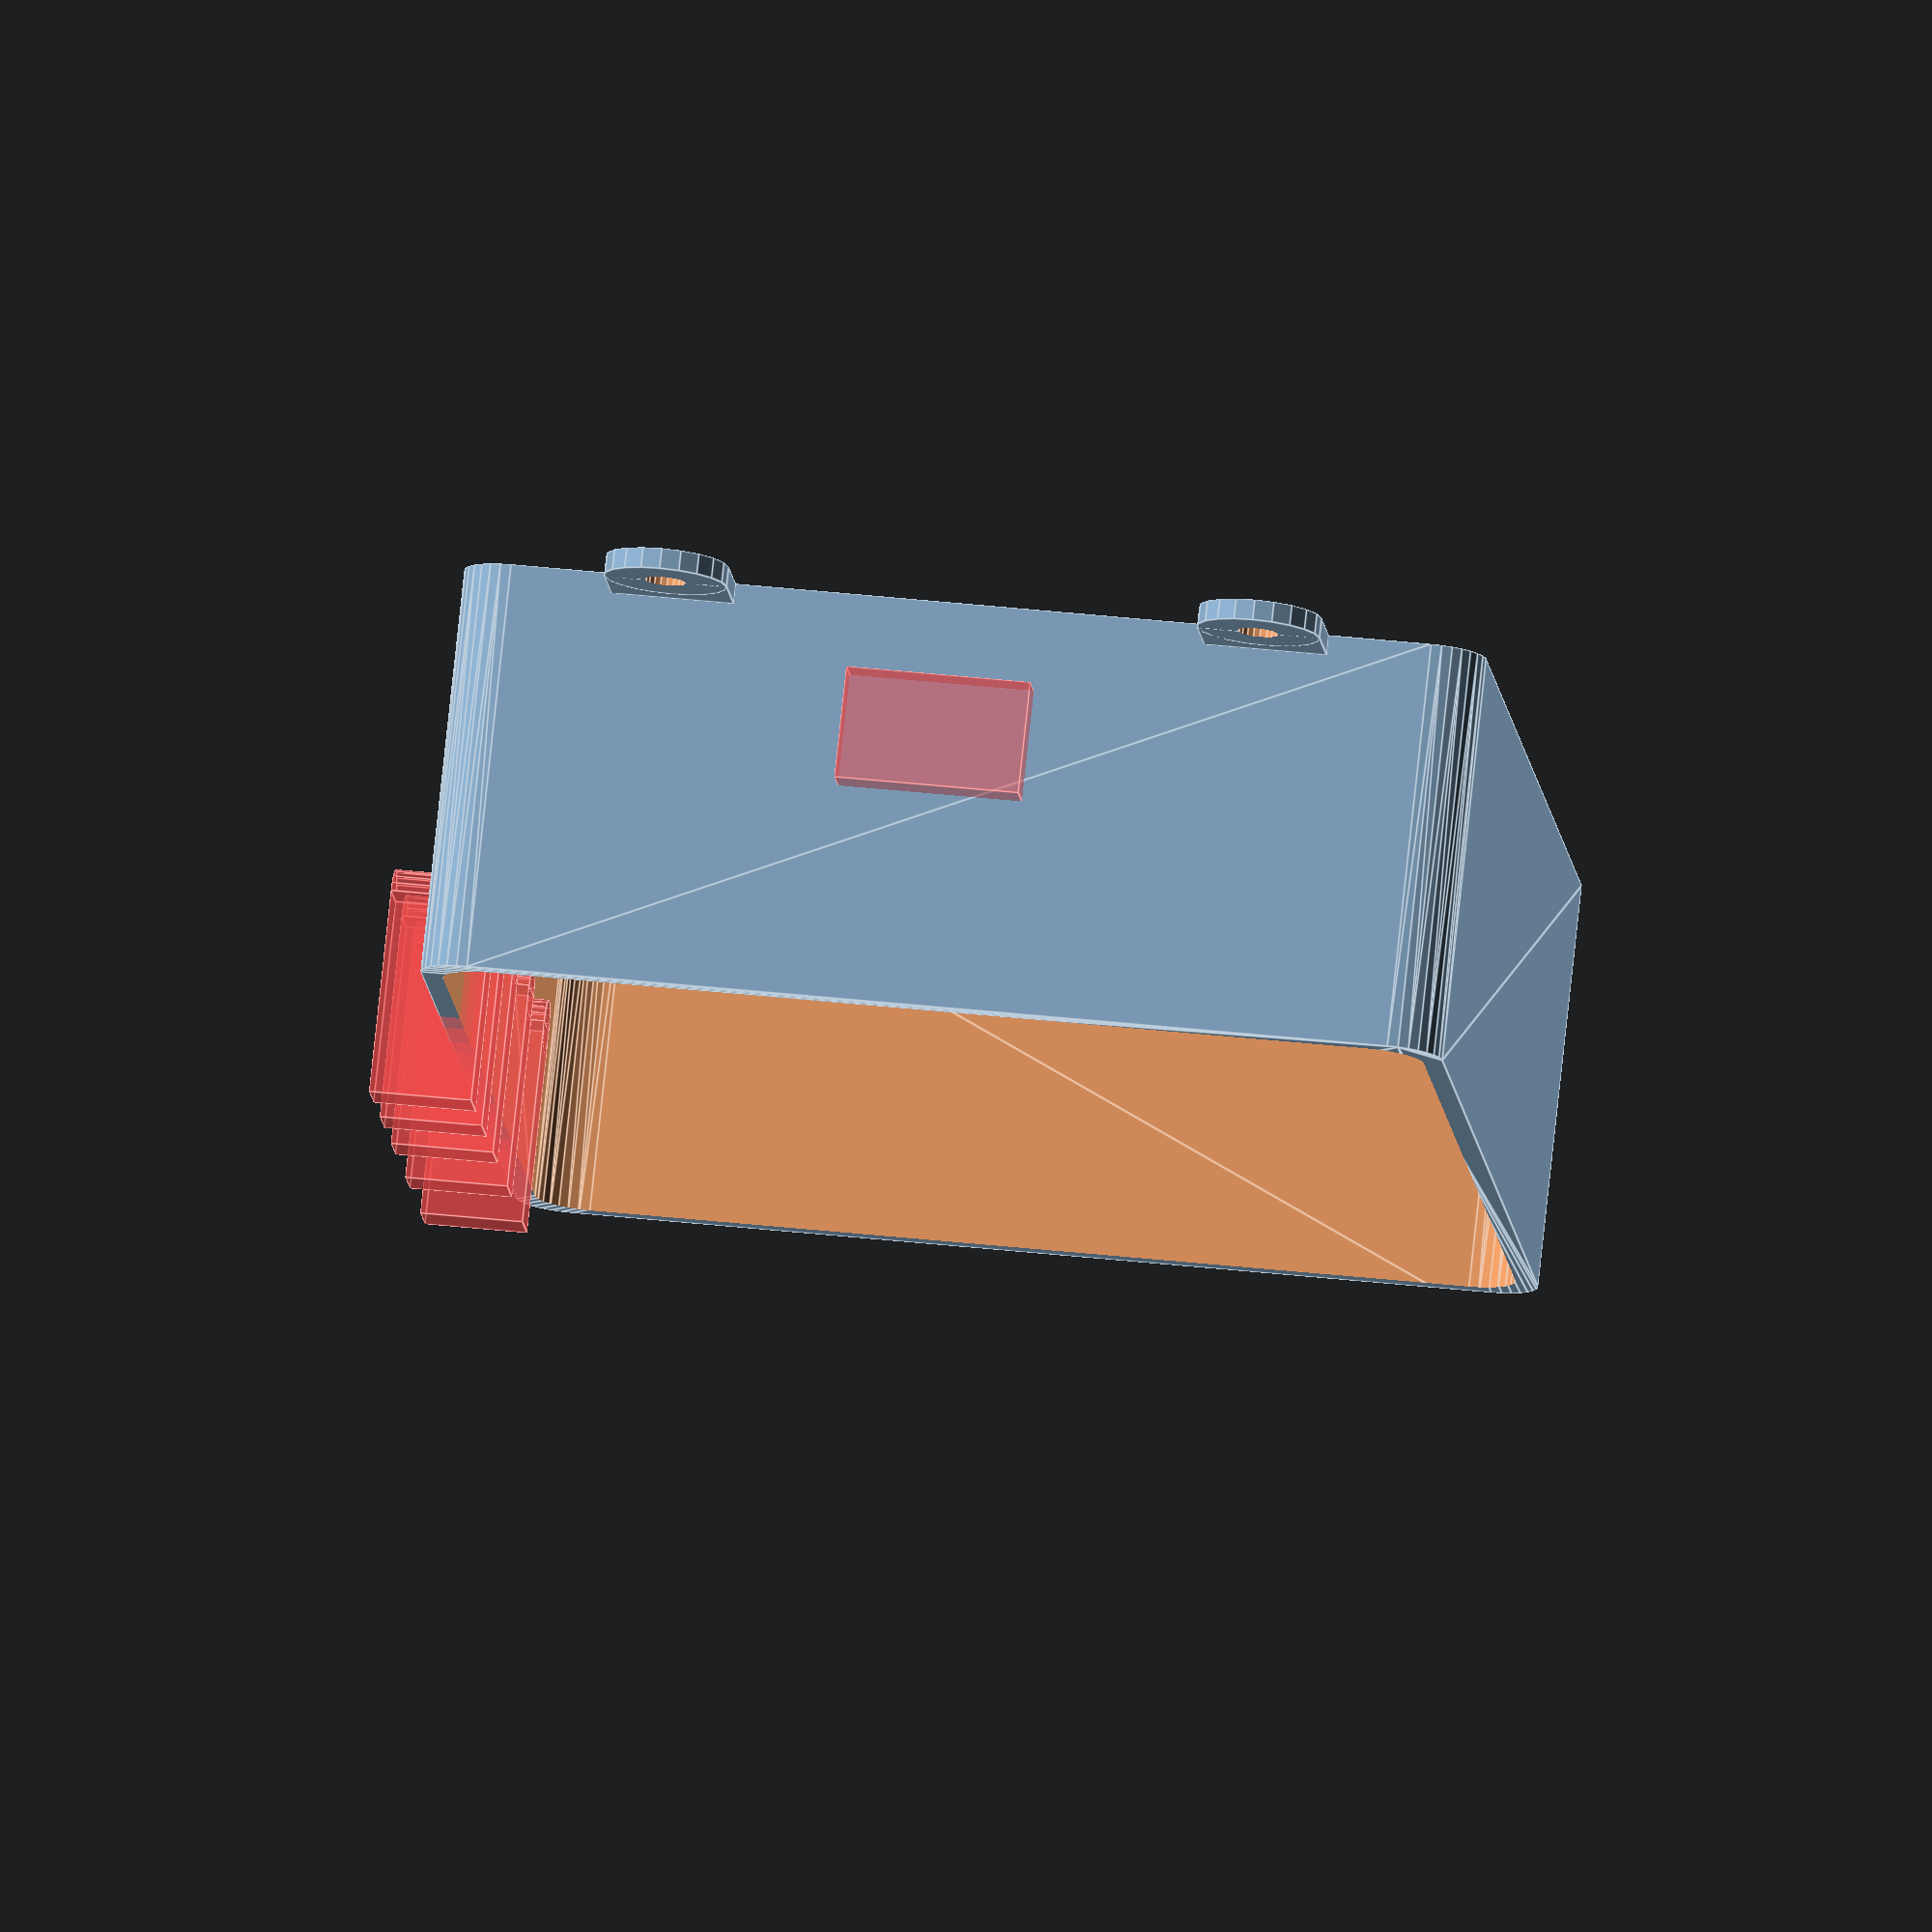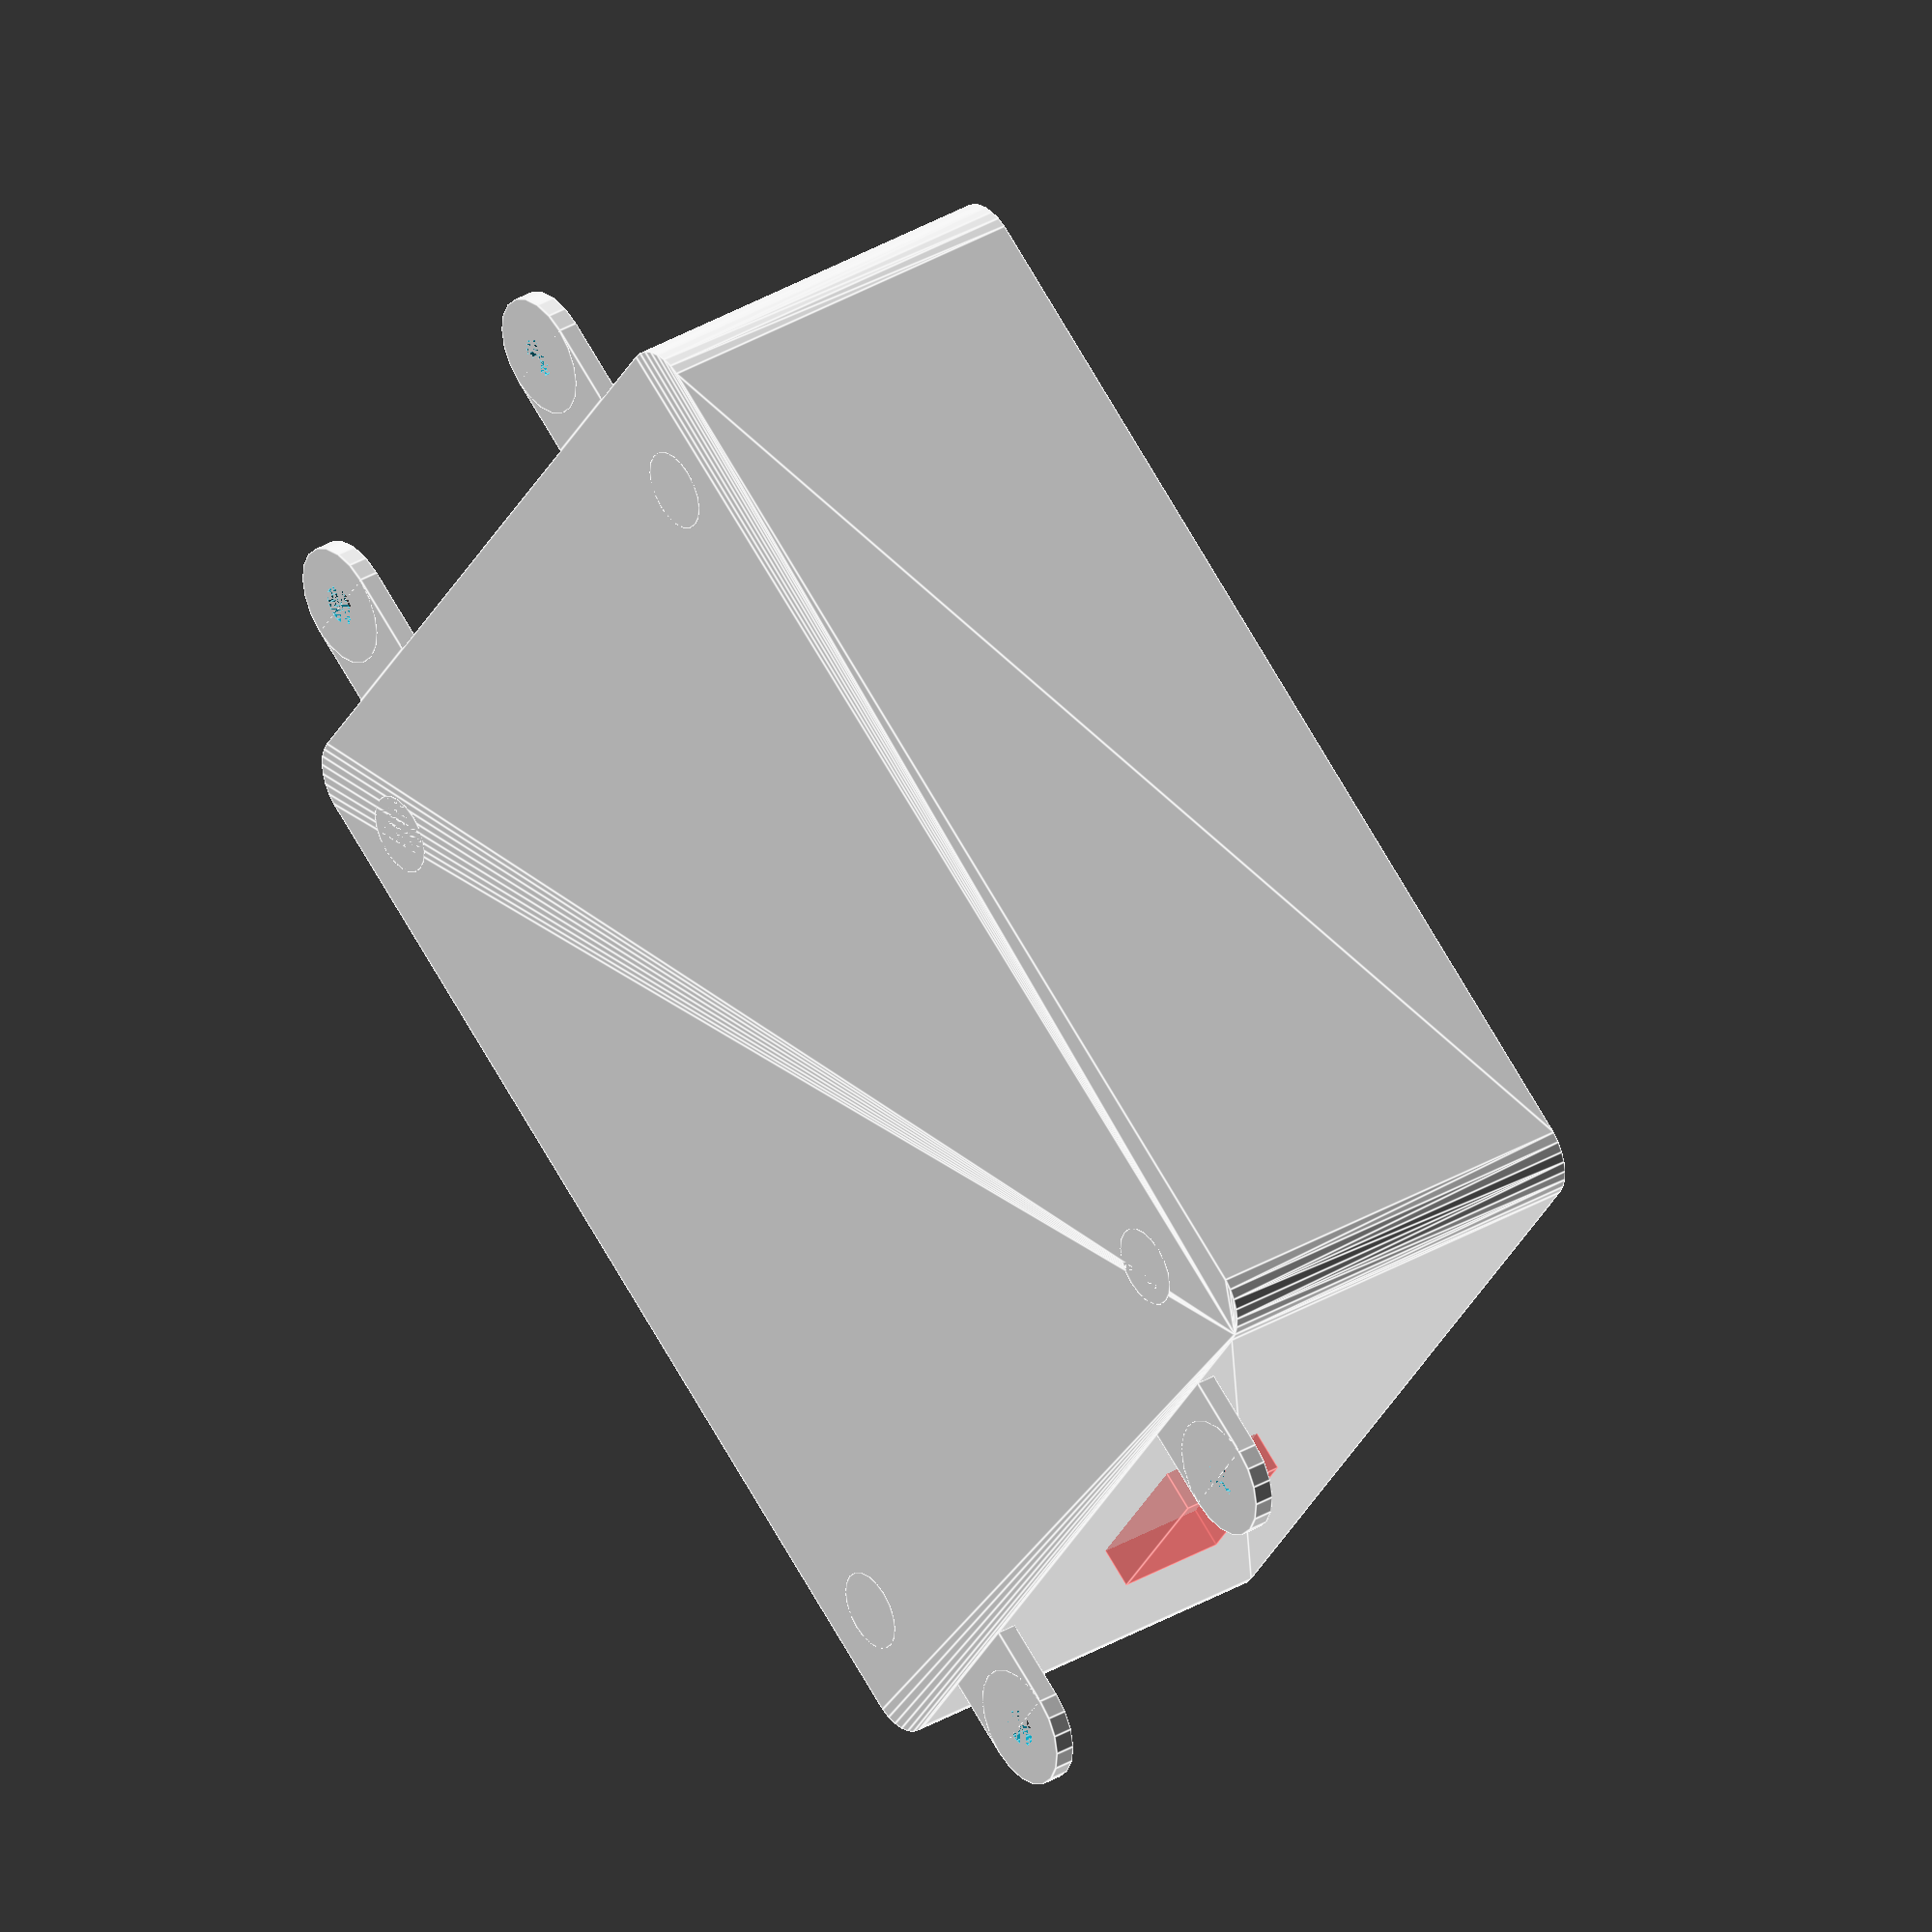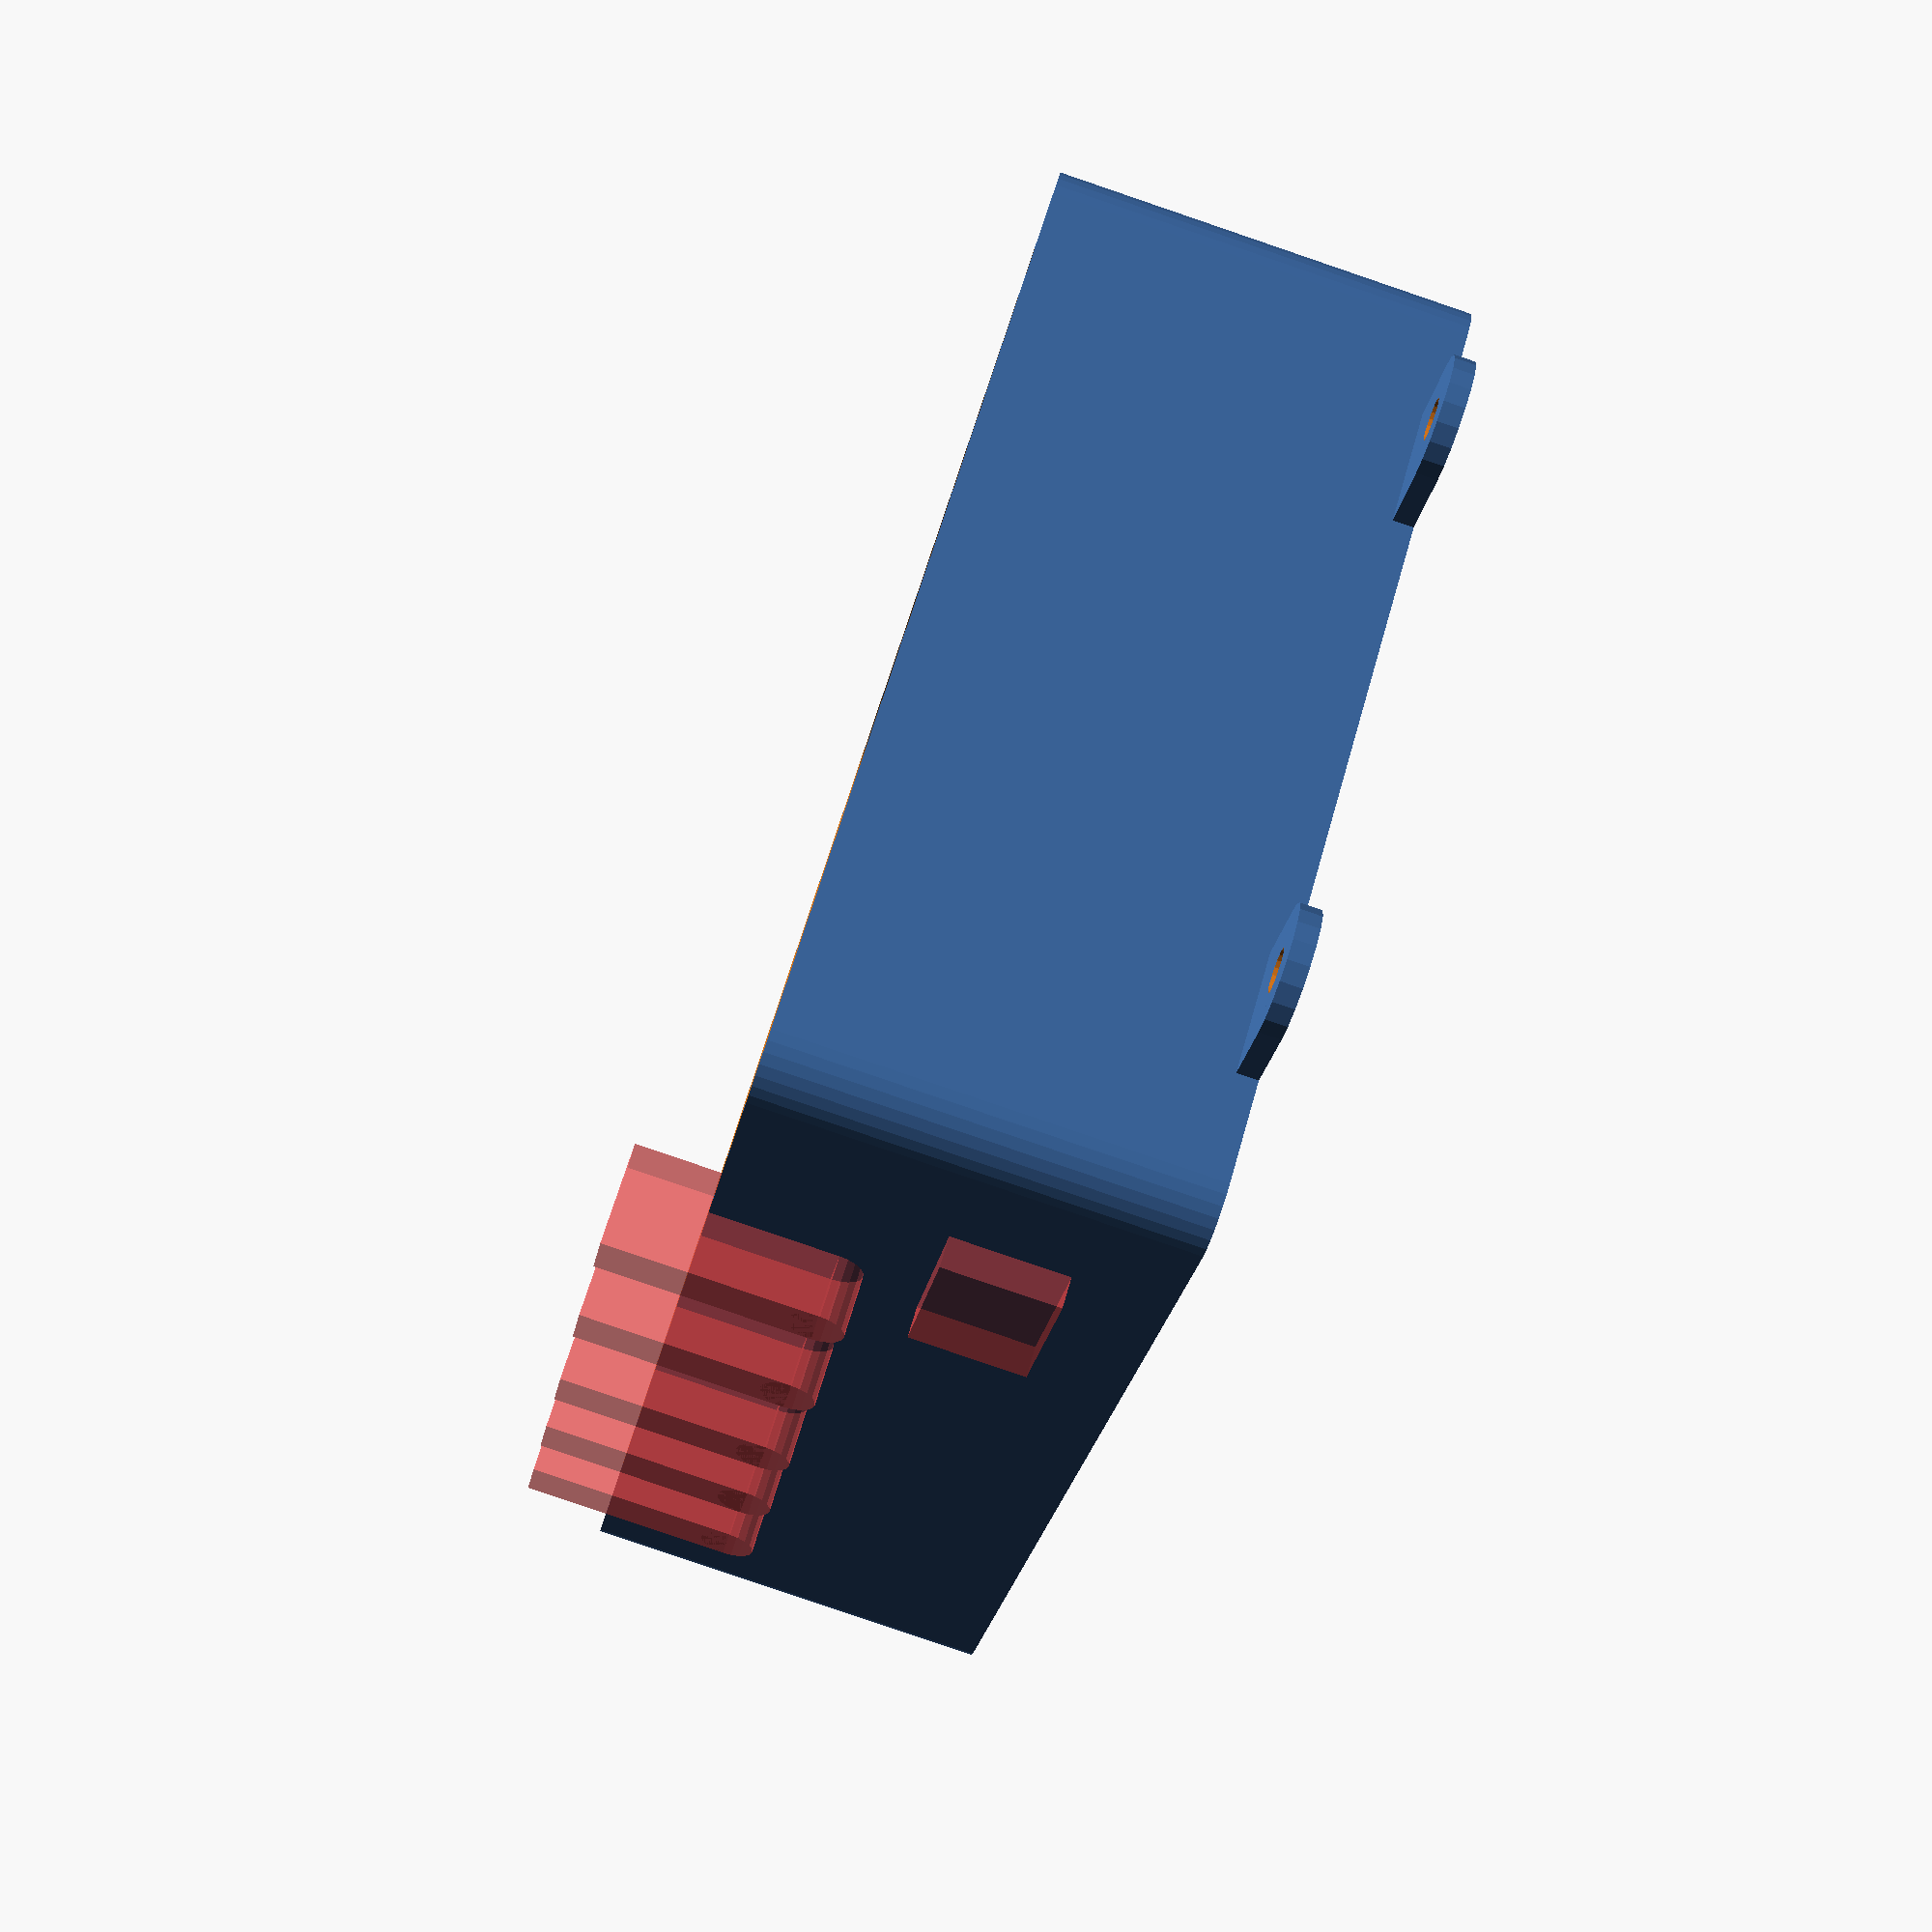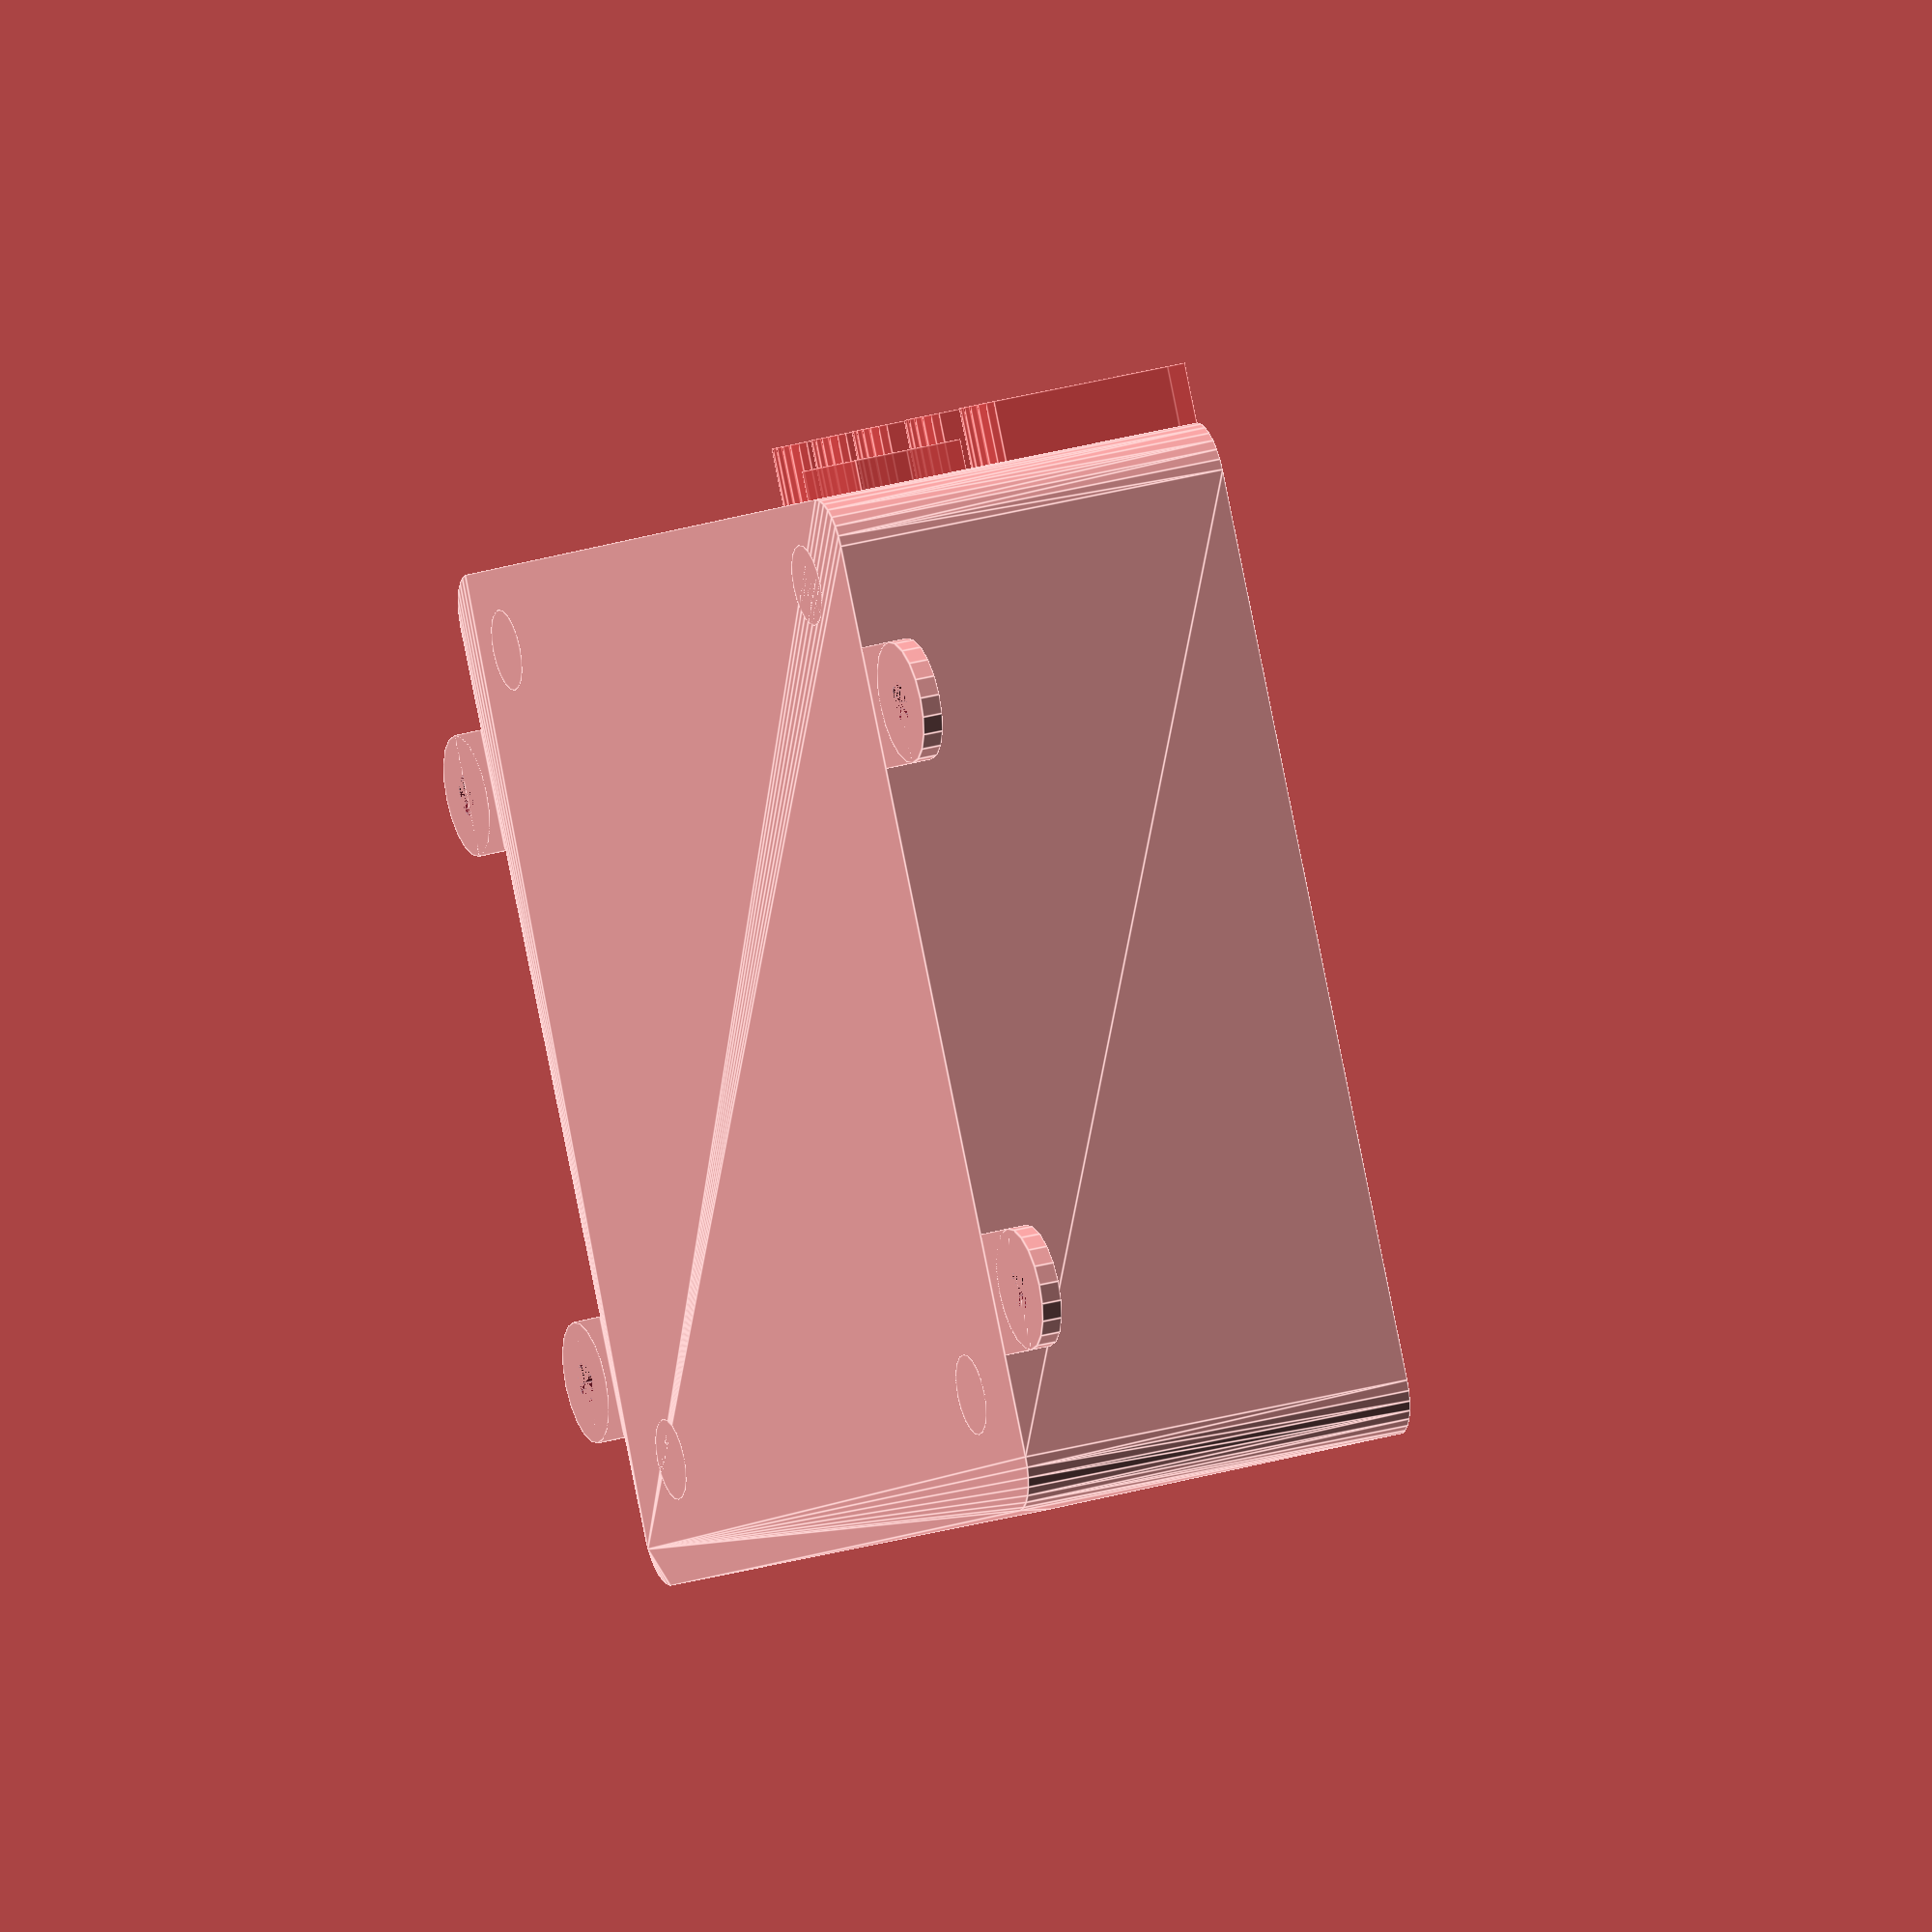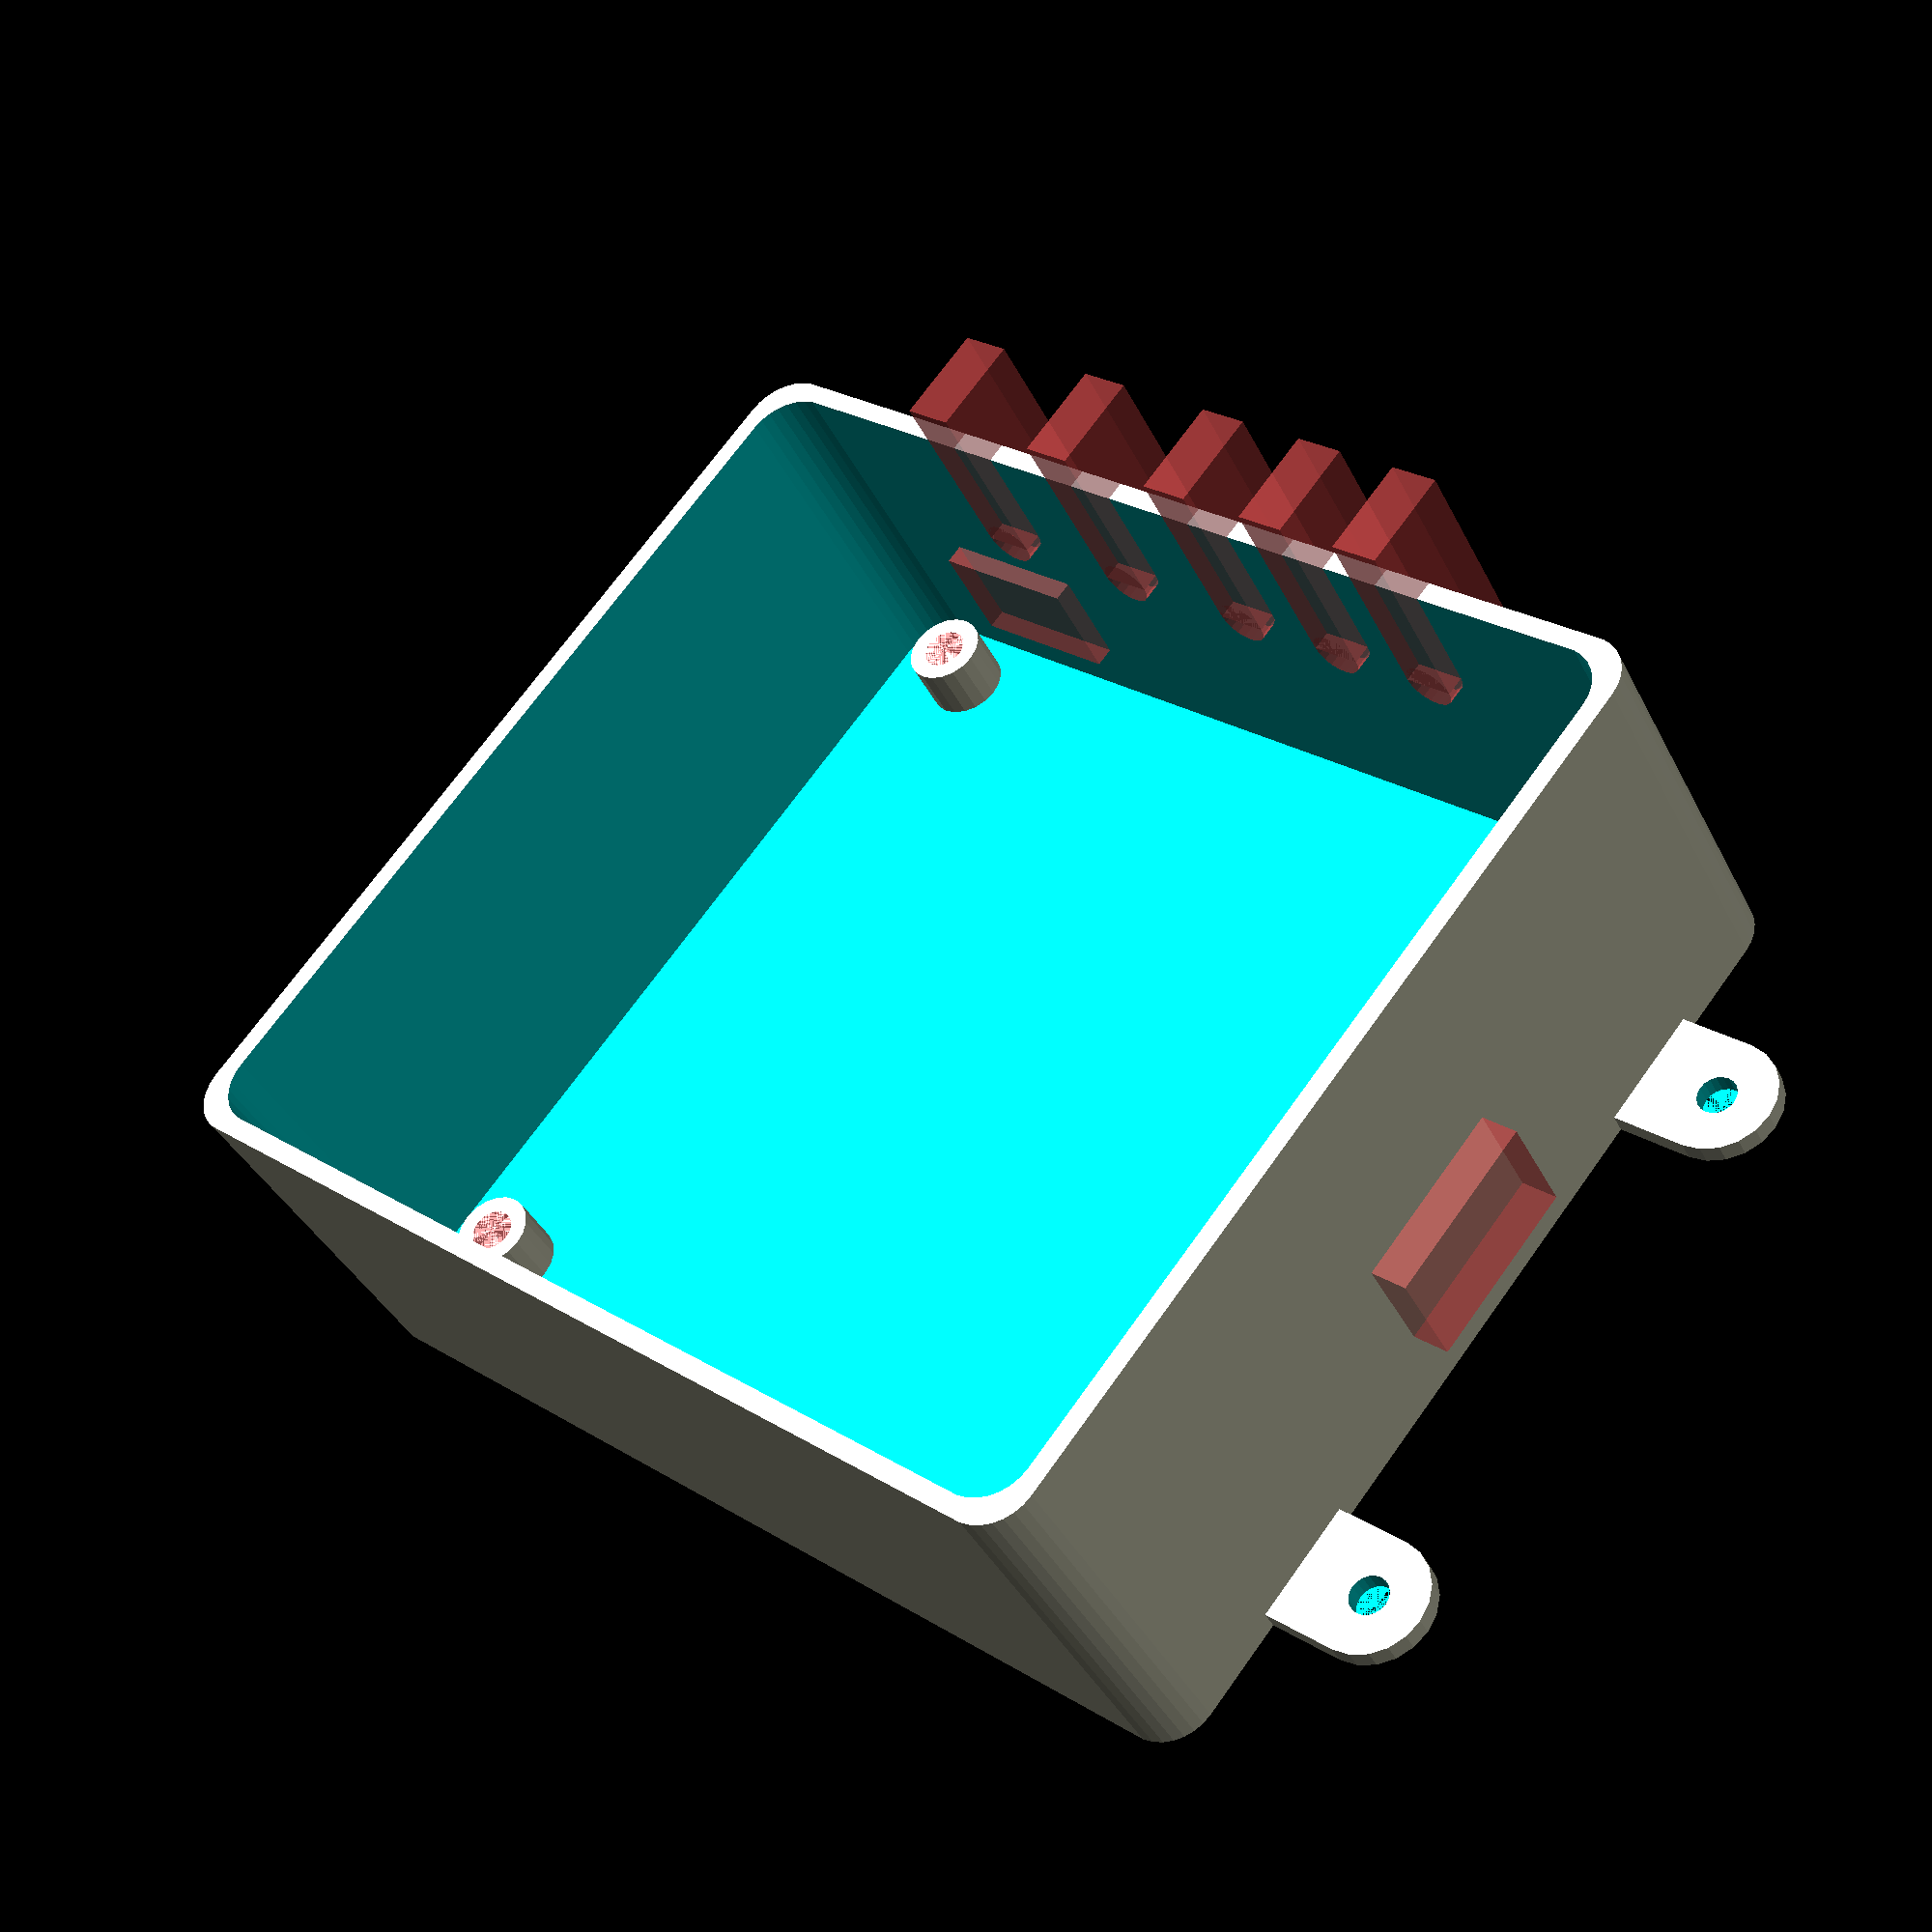
<openscad>
boxWidth = 114;
boxDepth = 100;
boxHeight = 40;
//boxHeight = 5;
standOffHeight = 8;
$fn = 20;

// Normal offset is center. Use this
// to push the box left/right/up/down
pcbXOffsetInBox = -0;
pcbYOffsetInBox = 2;

pcbWidth = 100;
pcbHeight = 90;
pcbMountOffset = 5; // m55 in from top/bottom for the PCB mounting hole

pcbOffsetX = ((boxWidth - pcbWidth) /2) + pcbXOffsetInBox; // 7.5mm
pcbOffsetY = ((boxDepth - pcbHeight) /2) + pcbYOffsetInBox;  // 15mm

switchDiameter = 17.5; 
switchX = (boxWidth/4) *3;
switchY = boxHeight - 15;

// Mounting. Tabs/Holes?
includeTabs = true;
includeHoles = false;
includeMountingPosts = false;

// Which part to build?
showBox = true;
showLid = false;
includeSwitchHole = false;

// Debugging
showPcb = false;
showSwitch = false;


// -----------------------------------------
// -----------------------------------------
module GenericBase(xDistance, yDistance, zHeight) {
	// roundedBox([xDistance, yDistance, zHeight], 2, true);

	// Create a rectangluar base to work from that
	// is xDistance by yDistance and zHeight height.

	// This is effectivly a cube with rounded corners

	// extend the base out by 3.5 from holes by using minkowski
	// which gives rounded corners to the board in the process
	// matching the Gadgeteer design
	
	$fn=30;
	radius = 5; //bezelSize;
	translate([radius,radius,0]) {
		minkowski()
		{
			// 3D Minkowski sum all dimensions will be the sum of the two object's dimensions
			cube([xDistance-(radius*2), yDistance-(radius*2), zHeight /2]);
			cylinder(r=radius,h=zHeight/2);
		}
	}
}

module OuterBox() {
    difference() {
        union() {
            GenericBase(boxWidth,boxDepth,boxHeight);
        }
        union() {
            translate([2,2,2]) {
                GenericBase(boxWidth - 4,boxDepth-4,boxHeight);
            }
            
            //translate([boxWidth /2,boxDepth/2,0]) {
            /*
            // Through hold
            translate([boxWidth /2,boxDepth-15,0]) {
                cylinder(d=15, h=3);
            }
            */
            
            // Drill out the mounting holes
            if (includeHoles) {
                MountingHoles();
            }
            
            if (includeSwitchHole) {
                SwitchHole();
            }
            
            cableExitHoles();
            
            usbConnectorHole();
            
            powerConnectorHole();
        }
    }
}

module cableExitHole(width) {
    #cube([width, 10,20]);
    translate([ (width/2), 10, 0]) {
        rotate([90,0,0]) {
            #cylinder(d=width, h=10);
        }
    }
}

module powerConnectorHole() {   
    
    translate([pcbOffsetX + 9.5, boxDepth-4,  standOffHeight+1]) {    
        #cube([16,7, 11]);
    }
}

// This may need supports.
module usbConnectorHole() {
    translate([boxWidth-4, pcbOffsetY + 36,  standOffHeight]) {    
        #cube([8,18, 8 + 3]);
    }
}

// Cut out holes in the wall for the light cables
// to exit.
module cableExitHoles() {
    
    translate([pcbOffsetX, boxDepth -4,  boxHeight-12]) {    
        // Channel 1
        translate([20.5, 0, 0]) {
            cableExitHole(5.2);
        }
        
        // Channel 2
        translate([37, 0, 0]) {
            cableExitHole(5.2);
        }
        
        // Channel 3
        translate([52.7, 0, 0]) {
            cableExitHole(5.2);
        }
        
        // Channel 4
        translate([65, 0, 0]) {
            cableExitHole(5.2);
        }
        
        // NeoPixels
        translate([76.7, 0, 0]) {
            cableExitHole(5.2);
        }
    }   
}

module PcbMounts() {
    
    // Mount holes @5,5 in corners of PCV        
    PcbMount(pcbOffsetX + pcbMountOffset, pcbOffsetY + pcbMountOffset);
    PcbMount(pcbOffsetX + pcbMountOffset, pcbOffsetY + pcbHeight - pcbMountOffset);
    PcbMount(pcbOffsetX + pcbWidth - pcbMountOffset, pcbOffsetY + pcbMountOffset);
    PcbMount(pcbOffsetX + pcbWidth - pcbMountOffset, pcbOffsetY + pcbHeight - pcbMountOffset);
}

module PcbMount(x,y) {
mountSize = 8;
mountHoleSize = 4.5;
    
    translate([x,y,0]) {
        // Outer pad + inner hole (Not all the way through!)
        difference() {
            union() {
                cylinder(d=mountSize, h=standOffHeight);
            }
            union() {
                translate([0,0,2]) {
                    #cylinder(d=mountHoleSize, h=standOffHeight-2);
                }
            }
        }
    }
}

module LidPosts() {
    LidPost(0,0);
    LidPost(boxWidth-(2*5),0);
    LidPost(0,boxDepth-(2*5));
    LidPost(boxWidth-(2*5),boxDepth-(2*5));
}

module LidPost(x,y) {
    mountSize = 7;
    mountHoleSize = 3; //M3 hole
    lidDepth = 0;

    translate([x + 5,y + 5,0]) {
        // Outer pad + inner hole (Not all the way through!)
        difference() {
            union() {
                cylinder(d=mountSize, h=boxHeight - lidDepth);
            }
            union() {
                // 10mm hole from top only
                translate([0,0,boxHeight - lidDepth - 10]) {
                    #cylinder(d=mountHoleSize, h=10);
                }
            }
        }
    }
}

module MountingHoles() {
    offsetFromCorner = 30;
    MountingHole(offsetFromCorner,offsetFromCorner);
    MountingHole(boxWidth-offsetFromCorner,offsetFromCorner);
    MountingHole(offsetFromCorner,boxDepth-offsetFromCorner);
    MountingHole(boxWidth-offsetFromCorner,boxDepth - offsetFromCorner);
}

module MountingHole(x,y) {
    translate([x,y,0]) {
        #cylinder(d=4, h=2);
    }
}

module MountingTabs() {
    
    tabOffset = 15;
    tabWidth = 12;
    tabLength = 8;
    
    MountingTab(0, tabOffset, tabWidth, tabLength);
    MountingTab(0, boxDepth - tabOffset - tabWidth, tabWidth, tabLength);
    
    translate([boxWidth,boxDepth,0]) {
        rotate([0,0,180]) {
            MountingTab(0,15, tabWidth, tabLength);
            MountingTab(0, boxDepth - tabOffset - tabWidth, tabWidth, tabLength);
        }
    }
}

module MountingTab(x,y, tabWidth, tabLength, tabThickness = 2) {
    
    translate([x - tabLength,y ,0]) {
        
        
        difference() {
            union() {
                cube([tabLength,tabWidth,tabThickness]);
                
                translate([0,(tabWidth/2) ,0]) {
                    cylinder(d=tabWidth, h=tabThickness);
                }
            }
            union() {
                // Hole for screw
                translate([0,(tabWidth/2) ,0]) {
                    cylinder(d=4, h=4);
                }
            }
        }
    }
}

module SwitchHole() {
        
    rotate([90,0,0]) {
        translate([switchX,switchY,-3]) {
            #cylinder(d=switchDiameter, h=5);
        }
    }
}

module ShowPcb(x,y) {
    
    color("purple") {
        translate([x,y,standOffHeight]) {
            
            difference() {
                union() {
                    GenericBase(pcbWidth,pcbHeight,1.6);
                    
                    // Add on the Photon
                    translate([7.5, 10.2, 0]) {
                        cube([37,21, 15.5]);
                        
                        // TODO: Add projection for plug.
                    }
                    
                    // Add on the USB connector.
                    translate([89.6, 37.6, 0]) {
                        cube([14,15, 9.5]);
                        
                        // Add projection for plug.
                        translate([16, 0, 0]) {
                            cube([14,15, 9.5]);
                        }
                    }
                    
                    // Add on the socket for the main DC input
                    translate([11.4, 82.7, 1.6]) {
                        cube([12,14.6, 8.5]);
                        
                        // TODO: Add projection for plug.
                        
                        translate([0, 16,1.6]) {
                            cube([12,25, 6]);
                        }
                    }
                    
                    // Add on the 7805
                    translate([95.5, 68, 0]) {
                        cube([8.5,10, 19]);
                    }
                    // ?? Heatsink for 7805?
                    
                    // Add sensor connectors
                    // Switch
                    translate([22, 0, 0]) {
                        cube([8, 6,18]);
                    }
                    
                    // PIR
                    translate([2, 32, 0]) {
                        cube([6, 8,18]);
                    }
                    
                    // Light
                    translate([2, 43, 0]) {
                        cube([6, 8,18]);
                    }
                    
                    // Temperature
                    translate([2, 56.5, 0]) {
                        cube([6, 8,18]);
                    }
                    
                    // Add light connectors
                    // Channel 1
                    translate([20.5, 59, 0]) {
                        cube([5.2, 19.8,18]);
                    }
                    
                    // Channel 2
                    translate([37, 59, 0]) {
                        cube([5.2, 19.8,18]);
                    }
                    
                    // Channel 3
                    translate([52.7, 59, 0]) {
                        cube([5.2, 19.8,18]);
                    }
                    
                    // Channel 4
                    translate([65, 71.5, 0]) {
                        cube([5.2, 6,18]);
                    }
                    
                    // NeoPixels
                    translate([76.7, 71.5, 0]) {
                        cube([7.6, 6, 18]);
                    }
                    
                    // NeoPixels capacitor
                    translate([80, 62.5, 0]) {
                        cylinder(d=10, h=19);
                    }
                }
                union() {
                    // Project the holes 8mm down to show the thread
                    // and 4mm.
                    translate([0,0,-8]) {
                        // Show holes for the PCB mounts
                        translate([5,5,0]) #cylinder(d=3, h=12);
                        translate([pcbWidth-5,5,0]) #cylinder(d=3, h=12);
                        translate([5,pcbHeight-5,0]) #cylinder(d=3, h=12);
                        translate([pcbWidth-5,pcbHeight-5,0]) #cylinder(d=3, h=12);
                    }
                }
            }
        }
    }
}

// Lid
module Lid() {
    // 2mm overlap.
    translate([-2,-2,0]) { 
        difference() {
            union() {
                GenericBase(boxWidth+4,boxDepth+4,8);
                
                //translate([2.1,2.1,-6]) {
                    //GenericBase(boxWidth - 4.2,boxDepth-4.2,8);
                //}
            }
            union() {
                //LidHoles();
                
                translate([1.5,1.5,0]) {
                    // 0.5mm gap all around.
                    #GenericBase(boxWidth + 1, ,boxDepth+1,6);
                }
            }
        }
    }
}

module LidHoles() {
    LidHole(0,0);
    LidHole(boxWidth-(2*5),0);
    LidHole(0,boxDepth-(2*5));
    LidHole(boxWidth-(2*5),boxDepth-(2*5));
}

module LidHole(x,y) {
    mountSize = 7;
    mountHoleSize = 3; //M3 hole
    lidDepth = 0;

    // 10mm cut 
    translate([x + 5,y + 5,-8]) {
        cylinder(d=mountSize+4, h=8);
    }
    
    translate([x + 5,y + 5,-10]) {
        cylinder(d=mountHoleSize+2, h=20);
    }
            
}

if (showBox) {
    OuterBox();
    PcbMounts();
    
    if (includeMountingPosts) {
        LidPosts();
    }
    
    if (includeTabs) {
        MountingTabs();
    }
}

if (showPcb) {
    // Debug help.
    ShowPcb(pcbOffsetX,pcbOffsetY);
}

if (showSwitch) {
    rotate([90,0,0]) {
        
        // Switch outer.
        translate([switchX,switchY,0]) {
            cylinder(d=18, h=3);
        }
        
        // Approx switch body length = 38mm;
        translate([switchX,switchY,-38]) {
            cylinder(d=16.5, h=38);
        }
    }
}

if (showLid) {
    translate([0,0,42]) {
        Lid();
    }
}
</openscad>
<views>
elev=281.6 azim=264.9 roll=6.1 proj=o view=edges
elev=143.8 azim=326.7 roll=307.3 proj=o view=edges
elev=263.8 azim=55.9 roll=108.8 proj=p view=solid
elev=330.6 azim=31.6 roll=247.7 proj=o view=edges
elev=38.8 azim=39.6 roll=24.4 proj=p view=wireframe
</views>
